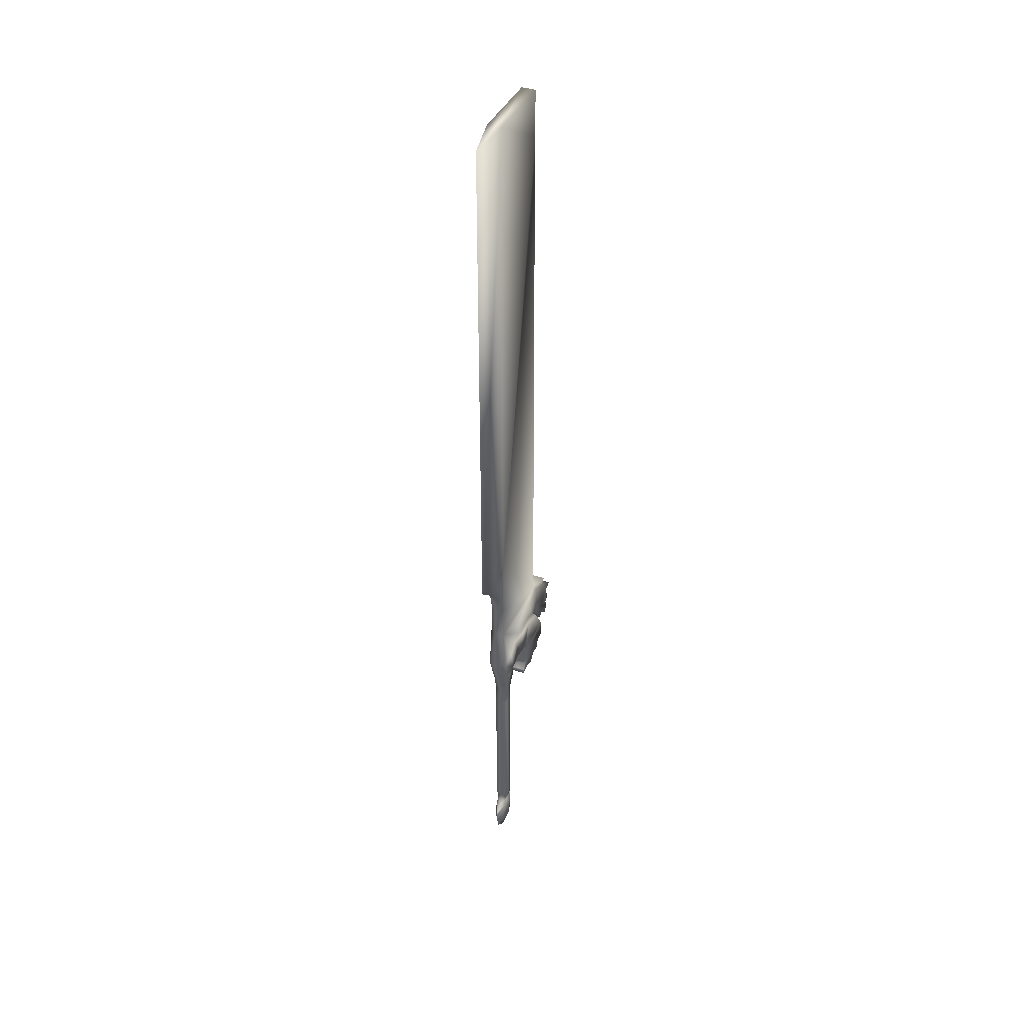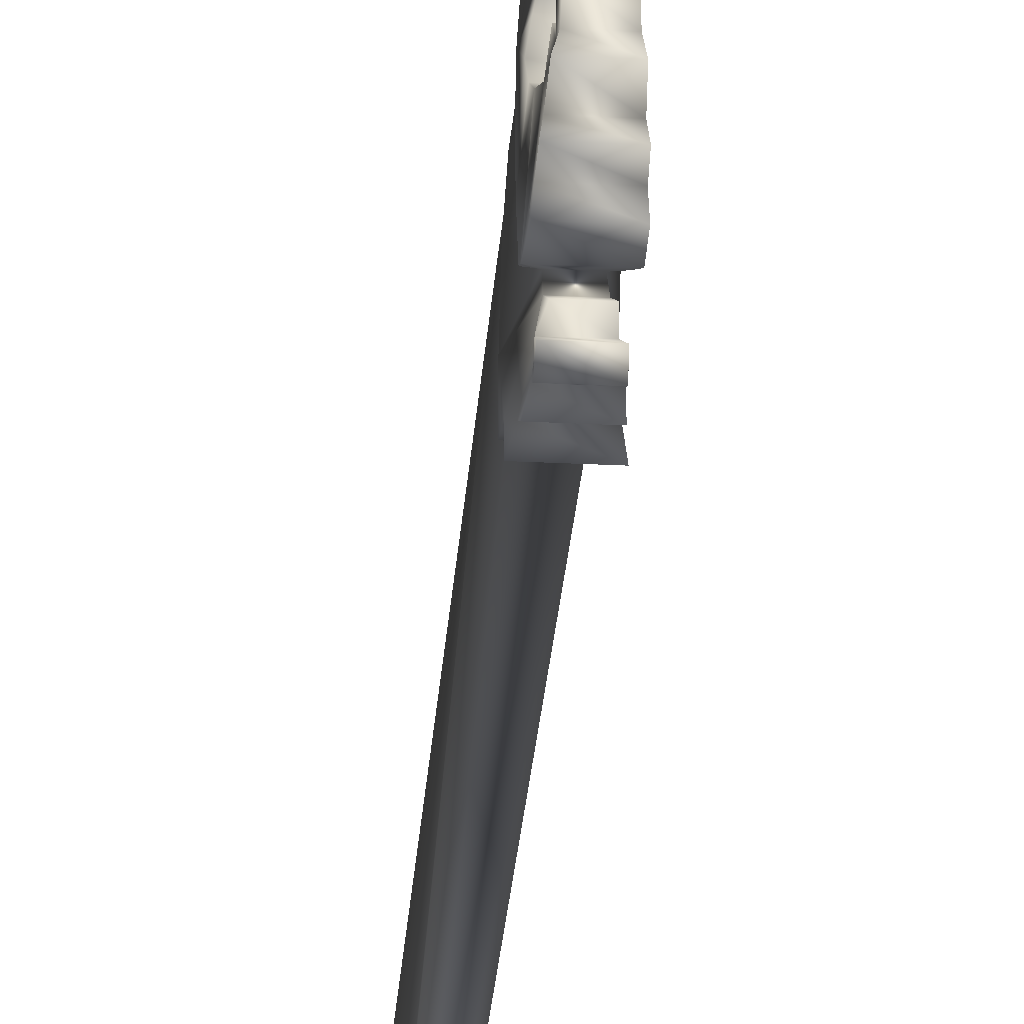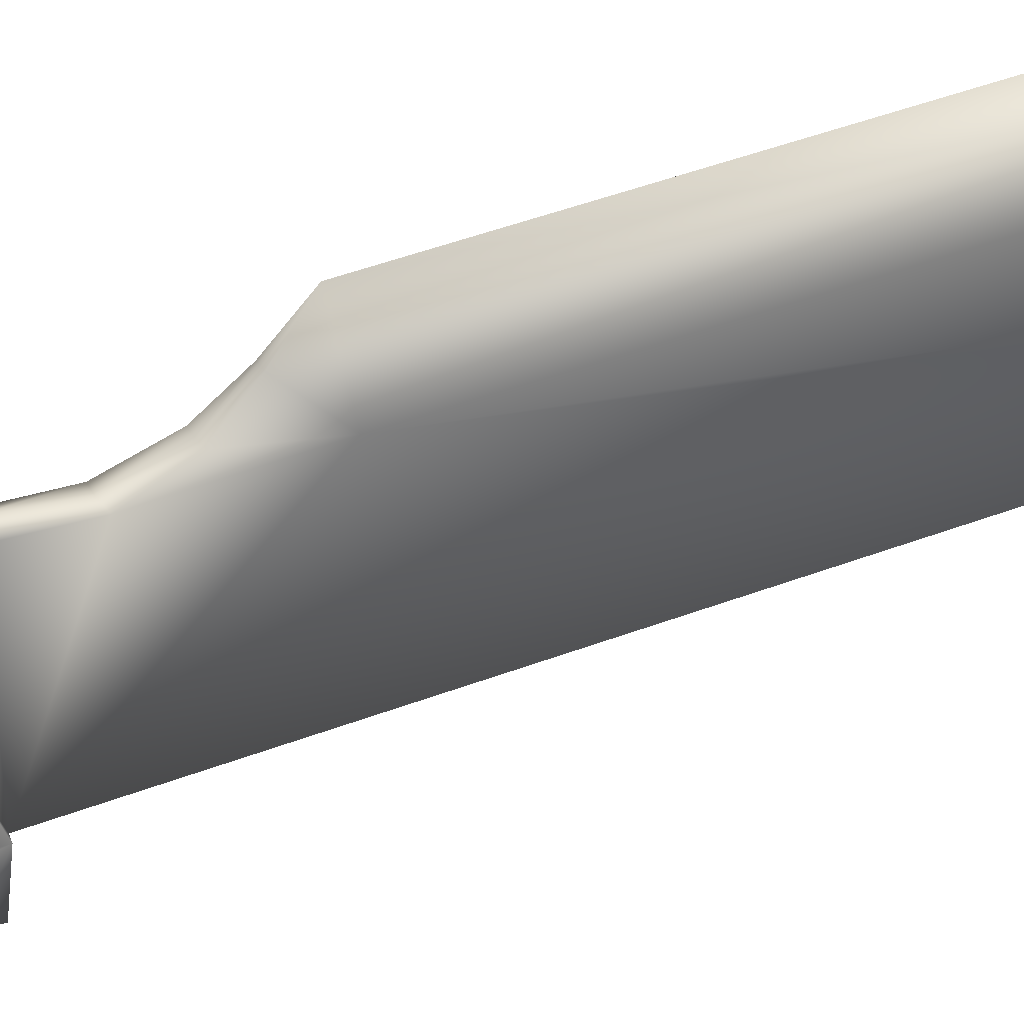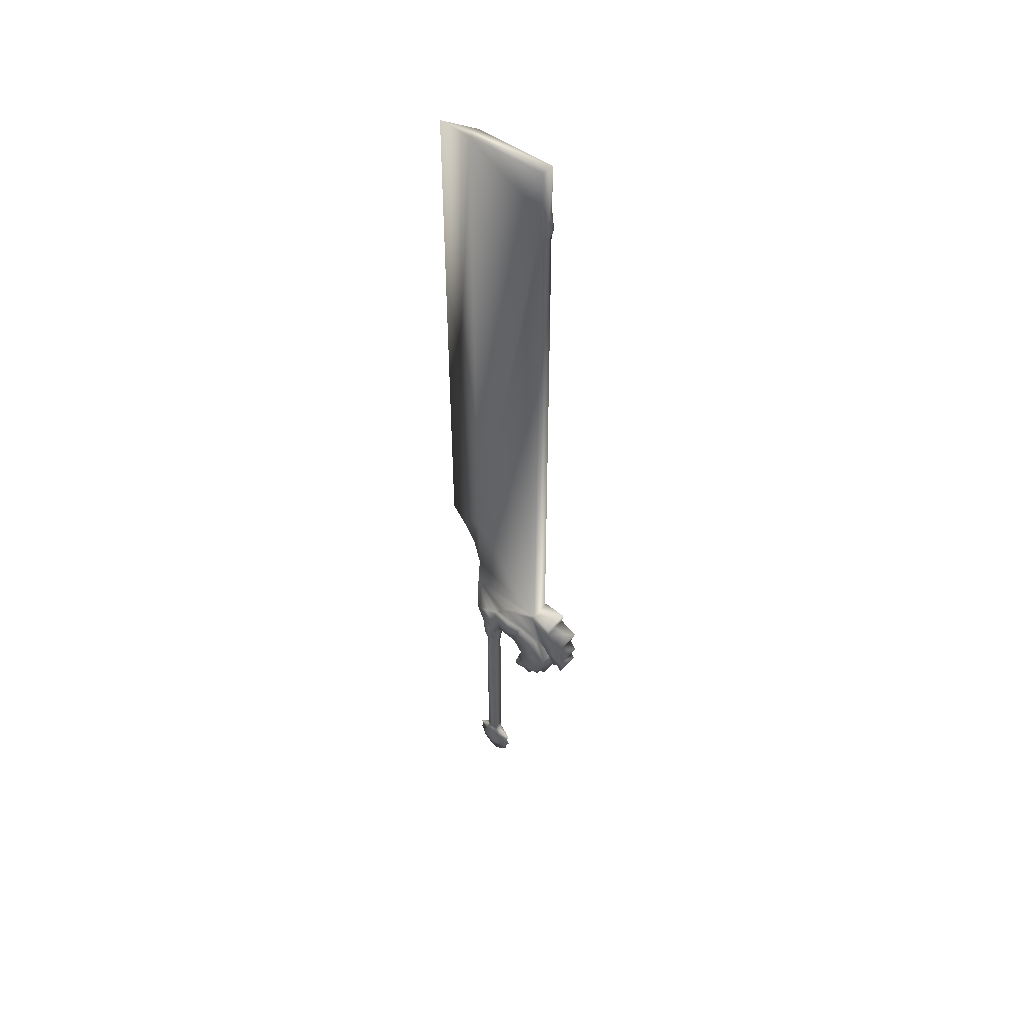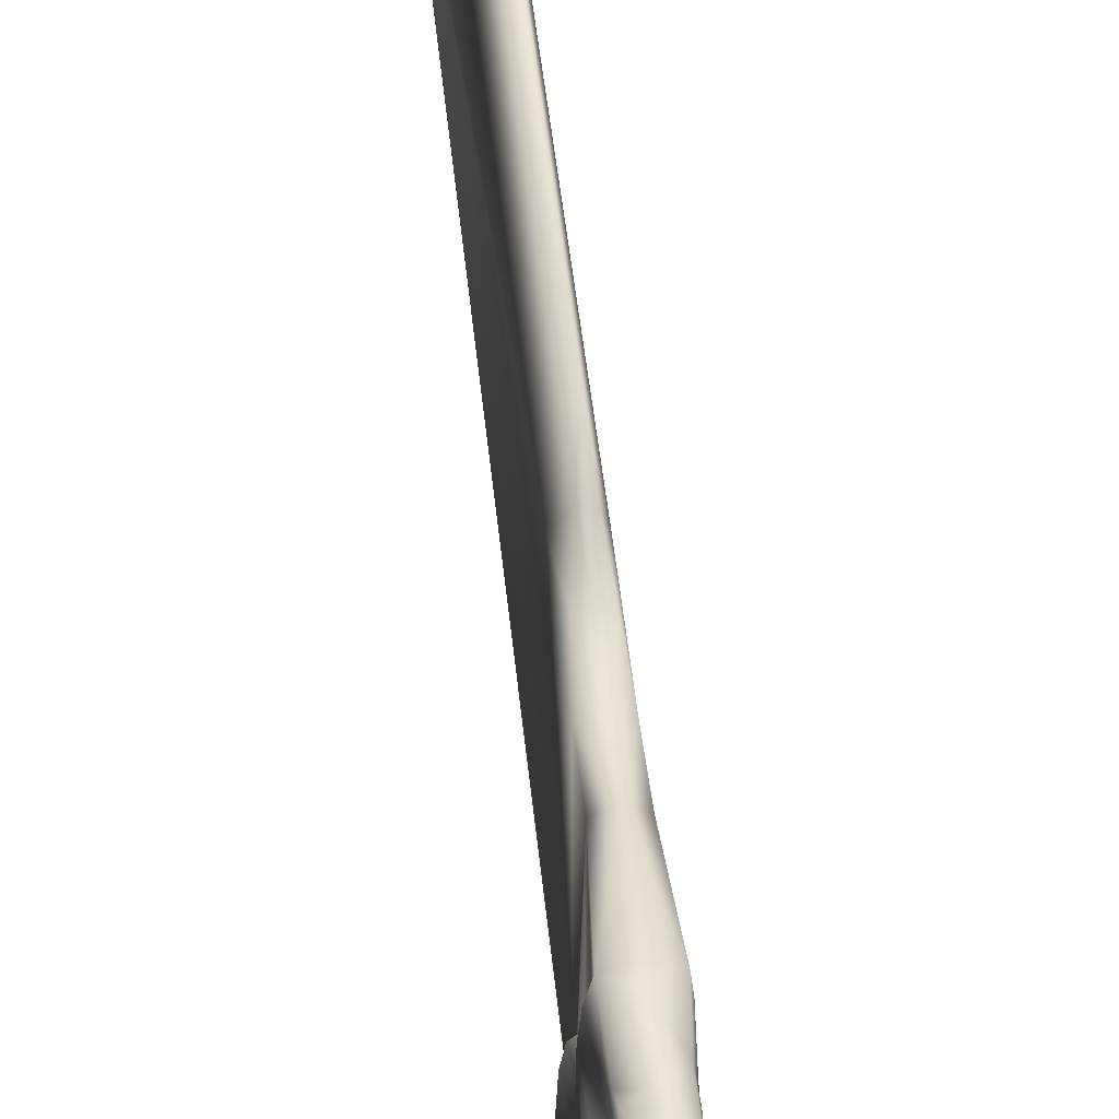
<metadata>
{"format":"obj","ext":"obj","renderer":"f3d","projection":"perspective","resolution":1024,"background":"white","views":[{"elev":38.7,"azim":22.0,"up":"+Y"},{"elev":-30.1,"azim":-4.2,"up":"+Z"},{"elev":37.4,"azim":62.9,"up":"+Z"},{"elev":48.0,"azim":129.8,"up":"+Y"},{"elev":38.3,"azim":-5.0,"up":"+Z"}]}
</metadata>
<code>
o MDL_w22sw08body0
v 0.0188 2.505 0.0419
v -0.0181 2.505 0.0419
v 0 2.491 0.1519
v -0.0181 2.505 -0.1794
v -0.0181 2.305 -0.1794
v -0.0181 2.379 -0.1794
v -0.0156 2.327 -0.1887
v -0.0181 1.139 0.0419
v -0.0181 0.9691 0.0388
v -0.0131 1.035 0.0625
v -0.0144 0.1441 0.0137
v 0 0.1604 0.0188
v -0.0181 0.1604 0.0131
v 0 0.1448 0.0175
v -0.0113 0.1298 0.0175
v 0 0.1329 0.0206
v 0 0.1204 0.03
v 0.0119 0.1298 0.0175
v 0.0144 0.116 0.0256
v 0 0.1604 -0.015
v 0 0.1448 -0.0131
v -0.0144 0.1441 -0.0094
v 0.015 0.1441 -0.0094
v 0.0188 0.1604 -0.0088
v 0.015 0.1441 0.0137
v 0.0188 0.1604 0.0131
v -0.0181 0.1604 -0.0088
v -0.0144 0.116 0.0256
v 0 0.1079 0.0606
v 0 0.091 0.055
v 0 0.1204 -0.0256
v 0 0.1079 -0.0562
v -0.0144 0.116 -0.0213
v 0.0144 0.116 -0.0213
v 0 0.091 -0.0506
v 0 1.035 0.0631
v 0 1.08 0.1025
v -0.0062 1.08 0.1019
v 0.0069 1.08 0.1019
v 0.0138 1.035 0.0625
v 0 0.9666 0.0413
v 0.0188 0.9691 0.0388
v -0.03 0.8104 -0.0469
v -0.0331 0.8329 -0.0712
v -0.0256 0.7929 -0.0819
v 0 0.8823 0.0531
v 0.0188 0.8823 0.0456
v -0.0181 0.8823 0.0456
v -0.025 0.7566 0.0431
v 0 0.7566 0.0519
v 0 1.123 0.1519
v 0 2.327 -0.1963
v 0 2.306 -0.1869
v 0.0188 2.305 -0.1794
v 0.0156 2.327 -0.1887
v 0 2.375 -0.1869
v 0.0188 2.379 -0.1794
v -0.025 0.8879 -0.1794
v -0.0131 0.0623 -0.0156
v -0.0181 0.116 0.0019
v -0.0175 0.0623 0.0012
v 0 0.0091 -0.0081
v 0 0.0035 0.0019
v -0.0131 0.0623 0.0194
v -0.0113 0.0791 0.0388
v -0.0113 0.1298 -0.0131
v -0.0094 0.0791 -0.0344
v -0.03 0.7735 0.0069
v -0.025 0.7873 -0.03
v -0.0319 0.7848 -0.03
v -0.0244 0.776 0.0075
v -0.035 0.886 -0.1794
v -0.0356 0.8798 -0.2412
v -0.035 0.8598 -0.1156
v -0.025 0.8616 -0.1156
v -0.025 0.8348 -0.0712
v -0.025 0.8123 -0.0463
v -0.0219 0.6866 0.0237
v -0.0213 0.7016 -0.0175
v -0.02 0.6748 0.0213
v -0.0325 0.7891 -0.0812
v -0.0319 0.651 -0.2081
v -0.0288 0.6229 -0.1813
v -0.0313 0.6229 -0.1988
v -0.025 0.6673 -0.13
v -0.035 0.7104 -0.225
v -0.0281 0.6979 -0.115
v -0.0319 0.7685 -0.1906
v -0.0319 0.7904 -0.1306
v -0.0213 0.5979 -0.14
v -0.0269 0.5935 -0.1612
v -0.0219 0.6223 -0.1312
v -0.0275 0.7166 -0.0512
v 0 0.6729 0.035
v 0 0.7366 0.05
v 0.0256 0.7566 0.0431
v -0.0338 0.8554 -0.2394
v -0.0194 0.7516 -0.22
v 0 0.1329 -0.0162
v 0 0.0748 0.0606
v 0 0.0635 0.0531
v 0 0.0091 0.0119
v 0 0.0123 0.0231
v 0 0.0354 -0.0437
v 0.0119 0.1298 -0.0131
v 0 0.0354 0.0475
v 0 0.0254 0.0331
v 0 0.0635 -0.0487
v 0.0094 0.0791 -0.0344
v 0 0.0748 -0.0562
v 0.0137 0.0623 0.0194
v 0 0.0123 -0.0188
v 0 0.0254 -0.0294
v 0.0137 0.0623 -0.0156
v 0.0181 0.0623 0.0012
v -0.0181 0.5685 -0.0088
v -0.0181 0.5685 0.0131
v 0 0.5685 -0.015
v 0.0188 0.5685 -0.0088
v 0 0.5685 0.0188
v -0.03 0.7154 -0.0994
v -0.0319 0.7198 -0.08
v -0.0225 0.6079 -0.1069
v -0.02 0.5904 -0.1094
v 0 0.6635 0.03
v 0.0225 0.6485 0.02
v 0.0188 0.771 -0.1906
v -0.0181 0.771 -0.1906
v 0.0194 0.7516 -0.22
v -0.0194 0.7029 -0.2525
v 0.02 0.7029 -0.2525
v -0.0306 0.7954 -0.2775
v -0.0362 0.8248 -0.2875
v -0.0269 0.7148 -0.27
v -0.0269 0.7273 -0.2931
v 0.03 0.7154 -0.0994
v 0.0288 0.6979 -0.115
v 0.0319 0.7198 -0.08
v 0.0256 0.6673 -0.13
v 0.0237 0.6316 -0.1138
v -0.0231 0.6316 -0.1138
v 0.0281 0.7166 -0.0512
v 0.0344 0.8579 -0.2406
v 0.0356 0.8248 -0.2875
v 0.0294 0.7954 -0.2775
v -0.0306 0.7673 -0.295
v 0.0294 0.7673 -0.295
v 0.0362 0.8798 -0.2412
v 0.025 0.6998 -0.2819
v -0.0269 0.6998 -0.2819
v 0.0206 0.7148 -0.27
v -0.0269 0.7466 -0.2819
v 0.0275 0.7466 -0.2819
v 0.0269 0.7273 -0.2931
v 0.035 0.7104 -0.225
v 0.0319 0.7685 -0.1906
v -0.0331 0.6585 -0.2288
v 0.0338 0.6585 -0.2288
v 0.0319 0.651 -0.2081
v 0.0313 0.6229 -0.1988
v 0.0288 0.6229 -0.1813
v 0.0275 0.5935 -0.1612
v 0.0244 0.5979 -0.14
v 0.0231 0.5904 -0.1094
v 0.0244 0.6079 -0.1069
v 0.0225 0.6223 -0.1312
v 0 0.6979 -0.0269
v 0.0188 2.505 -0.1794
v -0.0231 0.7929 -0.1306
v 0.0219 0.7029 0.0262
v 0.0256 0.8879 -0.1794
v 0.0188 1.139 0.0419
v 0.0331 0.8329 -0.0712
v 0.0256 0.7929 -0.0819
v 0.0306 0.8104 -0.0469
v 0.0231 0.7929 -0.1306
v 0.0188 0.116 0.0019
v 0.0119 0.0791 0.0388
v 0.0256 0.7873 -0.03
v 0.03 0.7735 0.0069
v 0.0319 0.7848 -0.03
v 0.0244 0.776 0.0075
v 0.0356 0.886 -0.1794
v 0.0256 0.8616 -0.1156
v 0.0356 0.8598 -0.1156
v 0.0256 0.8348 -0.0712
v 0.0256 0.8123 -0.0463
v 0.0331 0.7891 -0.0812
v 0.0319 0.7904 -0.1306
v 0.0262 0.7016 -0.0175
v 0.0188 0.5685 0.0131
v 0.0256 0.6904 0.0044
v 0 0.6323 -0.0188
v 0 0.6485 -0.0225
v -0.0213 0.6198 -0.0106
v 0.025 0.671 -0.0156
v 0.0213 0.6423 -0.0113
v 0.0188 0.6254 -0.0088
v 0 0.6035 -0.015
v 0 0.6154 -0.0169
v -0.02 0.6085 -0.0094
v 0.0188 0.6254 0.0131
v 0 0.6254 0.0188
v -0.0181 0.6254 0.0131
v -0.0181 0.5973 -0.0088
f 1 2 3
f 2 1 4
f 5 6 7
f 8 9 10
f 11 12 13
f 12 11 14
f 15 14 11
f 14 15 16
f 17 16 15
f 16 17 18
f 19 18 17
f 20 21 22
f 21 20 23
f 24 23 20
f 23 24 25
f 26 25 24
f 22 27 20
f 28 29 17
f 29 28 30
f 31 32 33
f 32 31 34
f 35 33 32
f 36 37 38
f 37 36 39
f 40 39 36
f 36 38 10
f 10 41 36
f 40 36 41
f 41 42 40
f 43 44 45
f 41 10 9
f 9 46 41
f 42 41 46
f 46 47 42
f 46 9 48
f 48 49 46
f 50 46 49
f 51 2 8
f 2 51 3
f 52 53 5
f 53 52 54
f 55 54 52
f 52 5 7
f 7 56 52
f 55 52 56
f 56 57 55
f 56 7 6
f 6 4 56
f 8 10 38
f 58 48 9
f 58 9 8
f 59 60 33
f 60 59 61
f 62 61 59
f 61 62 63
f 28 64 65
f 11 27 22
f 22 66 11
f 15 11 66
f 66 60 15
f 11 13 27
f 67 59 33
f 68 69 70
f 69 68 71
f 49 71 68
f 58 73 72
f 72 74 58
f 75 58 74
f 74 44 75
f 76 75 44
f 44 43 76
f 77 76 43
f 43 69 77
f 78 79 80
f 69 81 70
f 81 69 45
f 82 84 83
f 83 85 82
f 86 82 85
f 85 87 86
f 88 86 87
f 87 89 88
f 83 91 90
f 90 92 83
f 8 38 51
f 51 38 37
f 37 39 51
f 79 70 93
f 70 79 68
f 49 68 79
f 49 79 78
f 78 94 49
f 50 49 95
f 95 96 50
f 46 50 96
f 72 73 97
f 97 98 72
f 21 66 22
f 66 21 99
f 28 100 30
f 100 28 101
f 65 101 28
f 102 103 64
f 64 61 102
f 63 102 61
f 59 67 104
f 15 28 17
f 28 15 60
f 66 31 33
f 33 60 66
f 31 66 99
f 99 105 31
f 106 101 65
f 65 64 106
f 107 106 64
f 104 67 108
f 108 109 104
f 33 108 67
f 108 33 110
f 110 33 35
f 35 34 110
f 108 110 34
f 34 109 108
f 107 64 103
f 103 111 107
f 106 107 111
f 112 59 113
f 113 114 112
f 62 112 114
f 114 115 62
f 59 112 62
f 60 64 28
f 64 60 61
f 113 59 104
f 104 114 113
f 116 20 27
f 27 117 116
f 20 116 118
f 118 119 20
f 117 27 13
f 13 120 117
f 120 13 12
f 12 26 120
f 89 87 121
f 121 122 89
f 81 89 122
f 122 70 81
f 123 90 124
f 90 123 92
f 94 80 125
f 125 126 94
f 94 78 80
f 98 127 128
f 127 98 129
f 130 129 98
f 129 130 131
f 69 43 45
f 97 133 132
f 132 98 97
f 98 134 130
f 134 98 135
f 136 122 121
f 121 137 136
f 122 136 138
f 138 93 122
f 139 87 85
f 85 140 139
f 87 139 137
f 137 121 87
f 85 141 140
f 138 142 93
f 143 133 97
f 133 143 144
f 145 146 132
f 146 145 147
f 148 97 73
f 97 148 143
f 149 134 150
f 134 149 151
f 144 132 133
f 132 144 145
f 147 152 146
f 152 147 153
f 154 150 135
f 150 154 149
f 153 135 152
f 135 153 154
f 151 130 134
f 130 151 131
f 86 88 128
f 128 127 86
f 155 86 127
f 127 156 155
f 155 157 86
f 157 155 158
f 158 82 157
f 82 158 159
f 160 83 84
f 83 160 161
f 162 90 91
f 90 162 163
f 164 123 124
f 123 164 165
f 166 141 92
f 141 166 140
f 142 167 93
f 167 79 93
f 159 84 82
f 84 159 160
f 161 91 83
f 91 161 162
f 163 124 90
f 124 163 164
f 123 166 92
f 166 123 165
f 168 56 4
f 56 168 57
f 1 168 4
f 74 128 169
f 169 44 74
f 72 128 74
f 128 72 98
f 132 146 152
f 98 132 152
f 98 152 135
f 135 150 134
f 44 169 45
f 86 157 82
f 85 92 141
f 92 85 83
f 70 122 93
f 45 169 89
f 45 89 81
f 95 49 94
f 94 170 95
f 48 71 49
f 71 48 69
f 48 77 69
f 48 76 77
f 76 48 75
f 58 75 48
f 53 58 5
f 58 53 171
f 54 171 53
f 171 148 73
f 171 73 58
f 57 54 55
f 54 57 172
f 172 40 42
f 40 172 39
f 12 25 26
f 14 25 12
f 25 14 18
f 16 18 14
f 19 17 29
f 35 32 34
f 173 175 174
f 174 176 173
f 172 1 51
f 51 39 172
f 51 1 3
f 171 42 47
f 42 171 172
f 34 177 114
f 114 109 34
f 114 177 115
f 111 19 178
f 19 111 177
f 115 177 111
f 179 180 181
f 182 180 179
f 180 182 96
f 148 171 183
f 184 185 171
f 185 184 173
f 186 173 184
f 173 186 175
f 187 175 186
f 175 187 179
f 171 185 183
f 188 179 181
f 174 179 188
f 188 189 174
f 161 160 159
f 159 139 161
f 166 161 139
f 163 162 161
f 161 166 163
f 181 190 142
f 190 181 180
f 96 190 180
f 190 96 170
f 148 183 143
f 105 21 23
f 21 105 99
f 19 30 100
f 30 19 29
f 25 105 23
f 18 105 25
f 105 18 177
f 103 102 111
f 62 115 63
f 114 104 109
f 34 31 105
f 105 177 34
f 101 178 19
f 178 101 106
f 19 100 101
f 102 115 111
f 115 102 63
f 18 19 177
f 111 178 106
f 24 20 119
f 119 191 24
f 26 24 191
f 191 120 26
f 189 137 156
f 136 137 189
f 189 138 136
f 163 165 164
f 165 163 166
f 179 174 175
f 144 143 145
f 151 129 131
f 167 142 190
f 127 185 176
f 185 127 183
f 129 183 127
f 143 183 129
f 129 145 143
f 145 153 147
f 129 153 145
f 153 129 154
f 154 151 149
f 129 151 154
f 173 176 185
f 137 155 156
f 155 137 139
f 155 159 158
f 139 159 155
f 139 140 166
f 138 189 188
f 181 138 188
f 138 181 142
f 176 174 189
f 189 127 176
f 96 95 170
f 182 47 96
f 47 182 179
f 47 179 187
f 186 47 187
f 184 47 186
f 47 184 171
f 96 47 46
f 1 57 168
f 57 1 172
f 171 54 172
f 6 2 4
f 2 6 8
f 8 6 5
f 5 58 8
f 190 170 192
f 193 195 194
f 194 196 193
f 197 198 199
f 198 197 126
f 196 126 197
f 126 196 192
f 197 193 196
f 193 197 200
f 193 200 201
f 126 203 202
f 202 198 126
f 203 126 125
f 125 80 203
f 204 203 80
f 80 79 204
f 195 204 79
f 167 196 194
f 194 79 167
f 167 190 196
f 194 195 79
f 202 120 191
f 191 198 202
f 120 202 203
f 203 117 120
f 118 198 119
f 198 118 199
f 205 199 118
f 191 119 198
f 117 203 204
f 204 116 117
f 118 116 205
f 204 205 116
f 201 204 195
f 204 201 205
f 199 200 197
f 193 201 195
f 199 201 200
f 201 199 205
f 190 192 196
f 170 94 126
f 192 170 126
f 169 128 88
f 169 88 89
f 127 189 156

</code>
